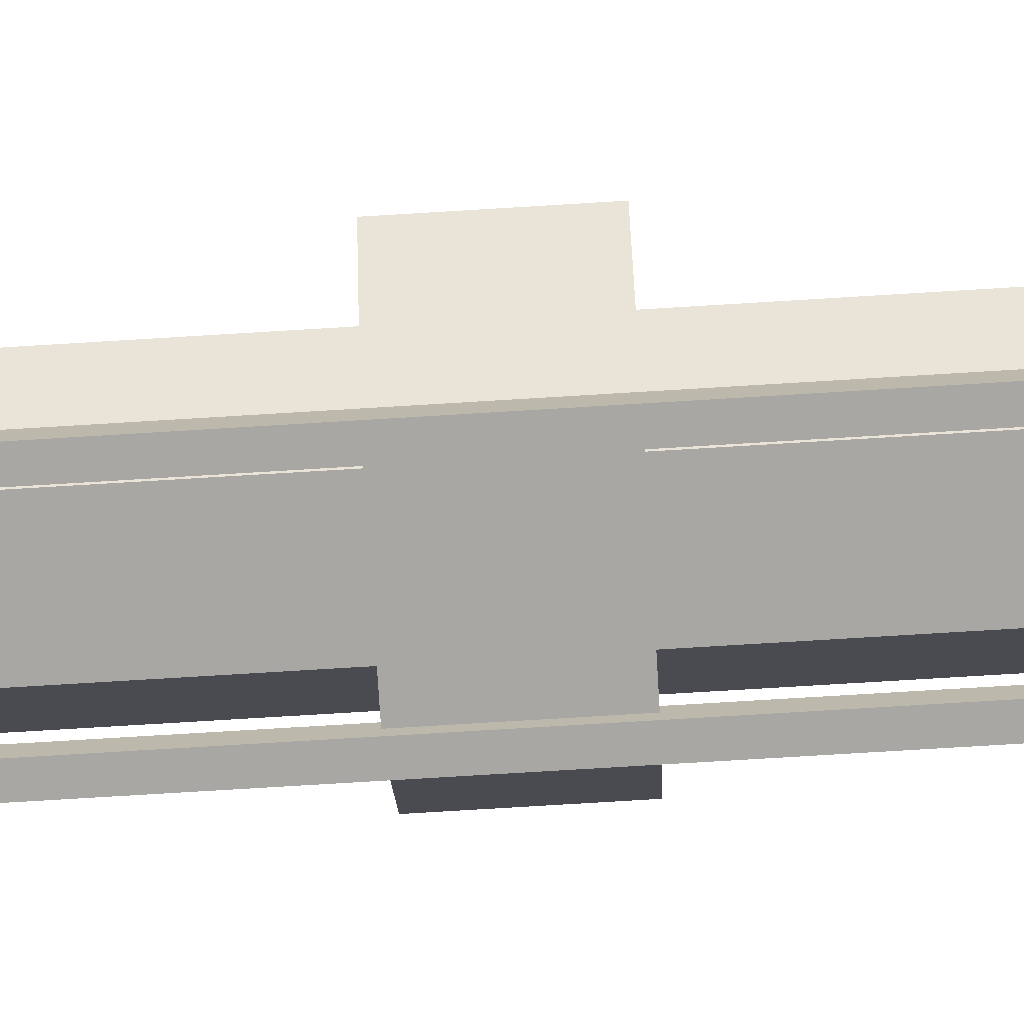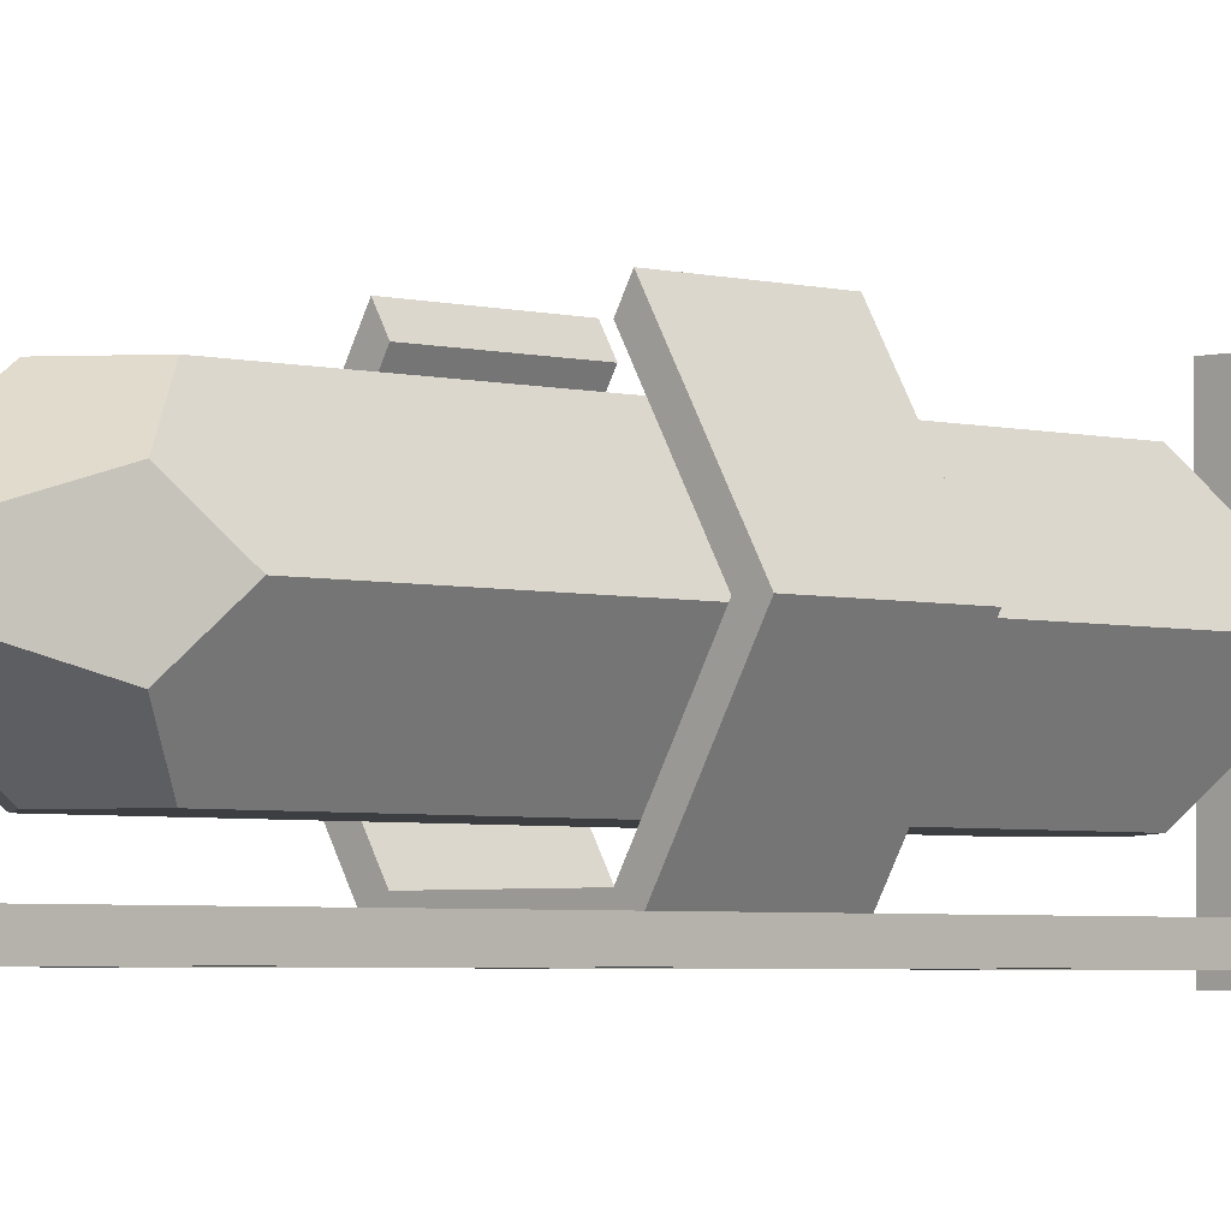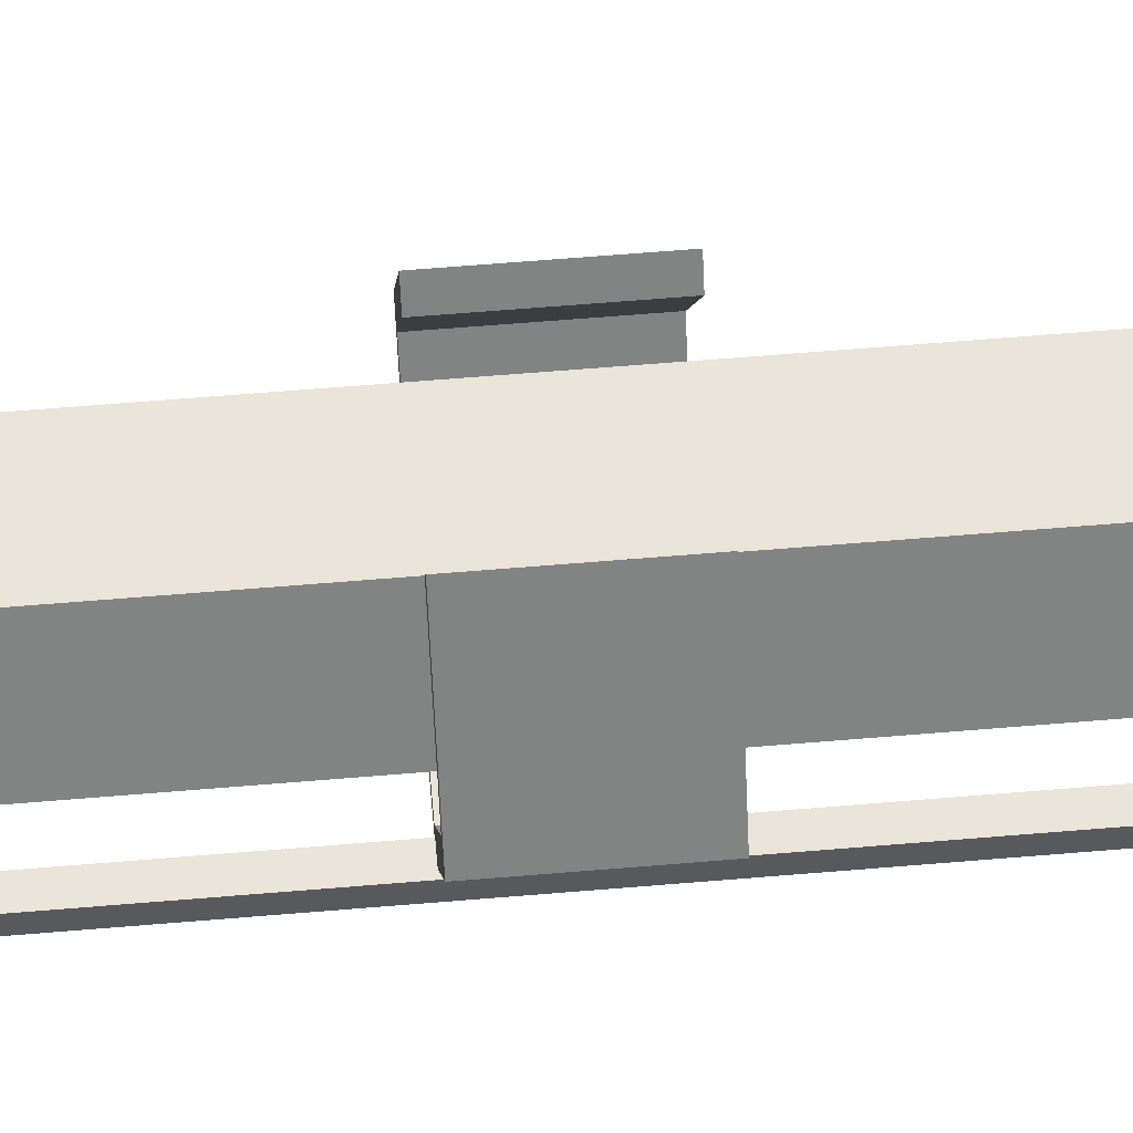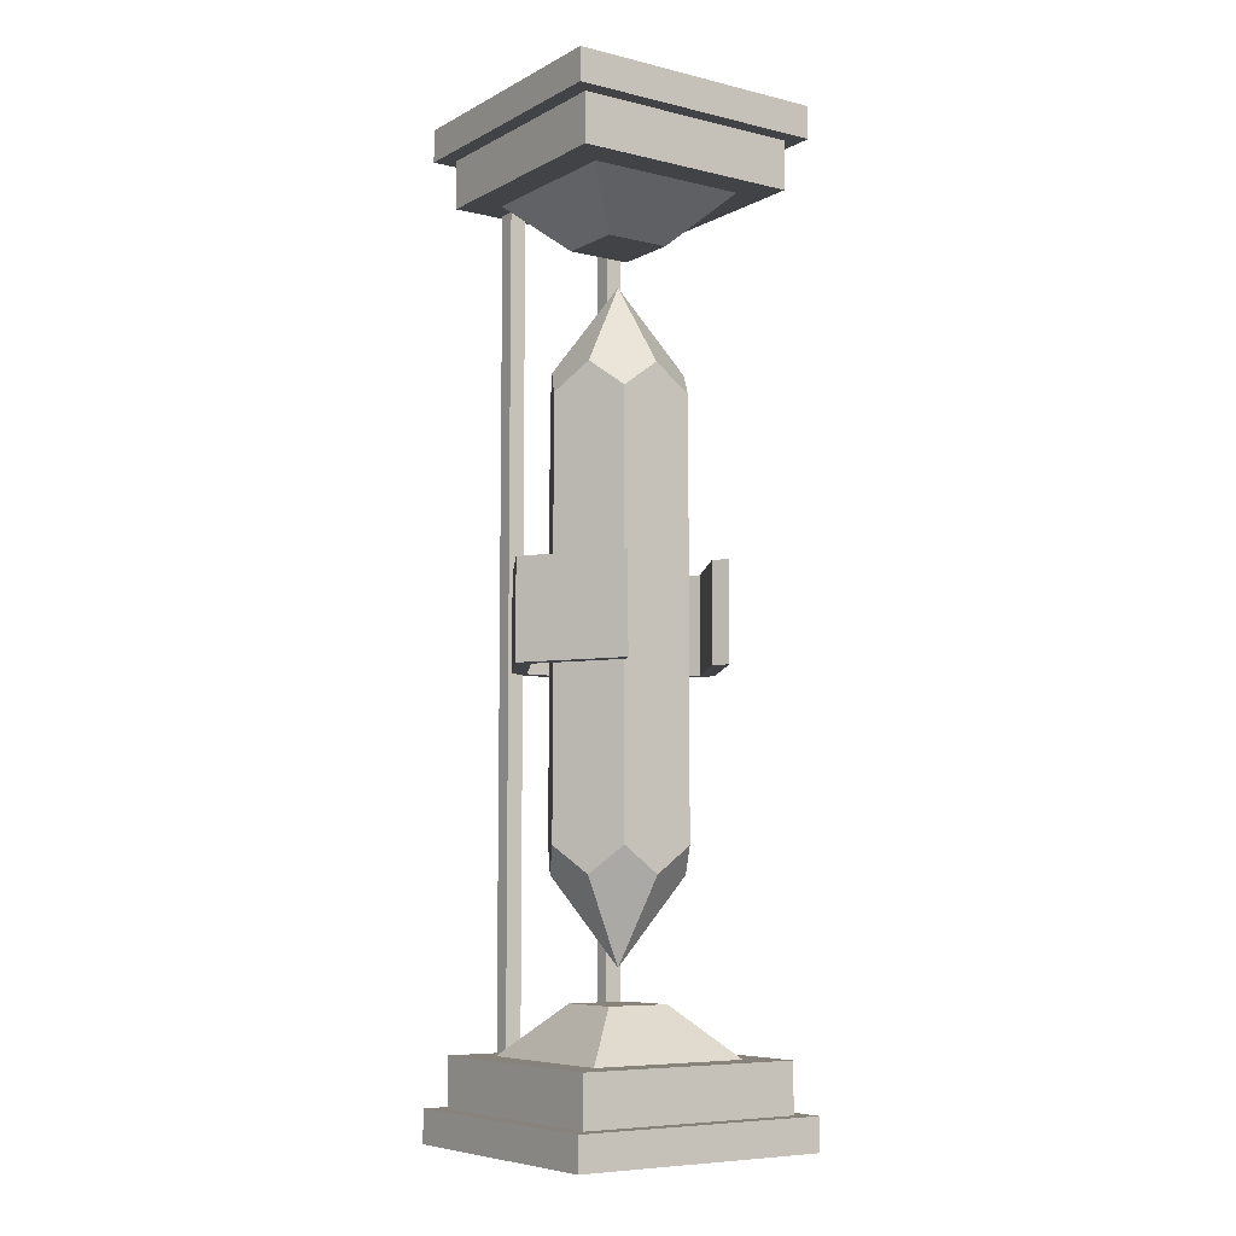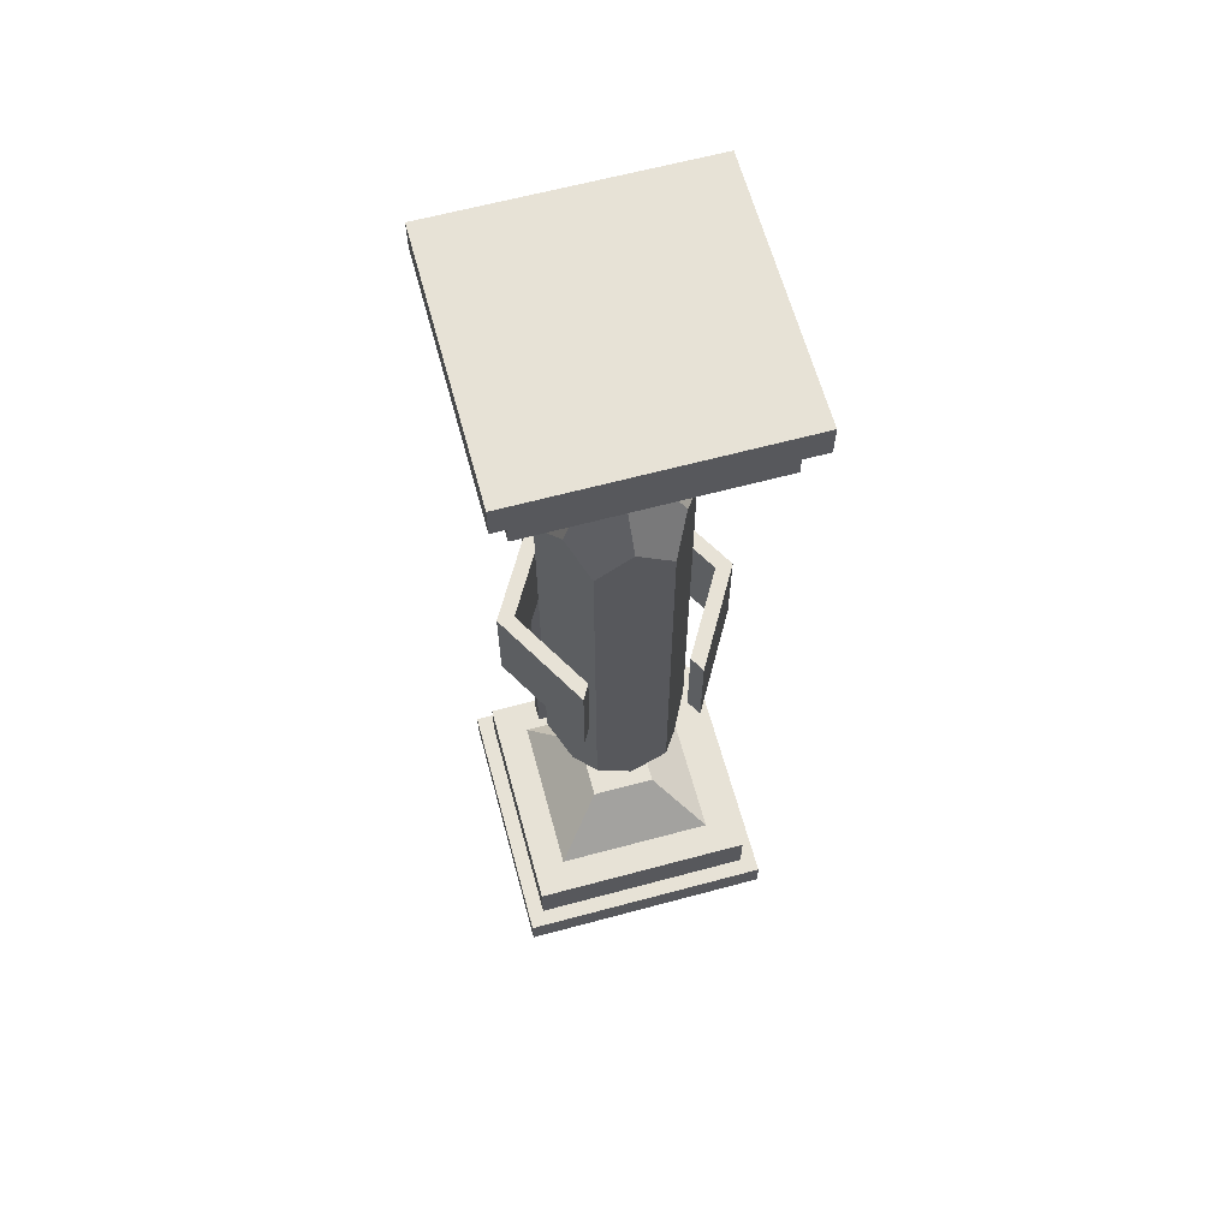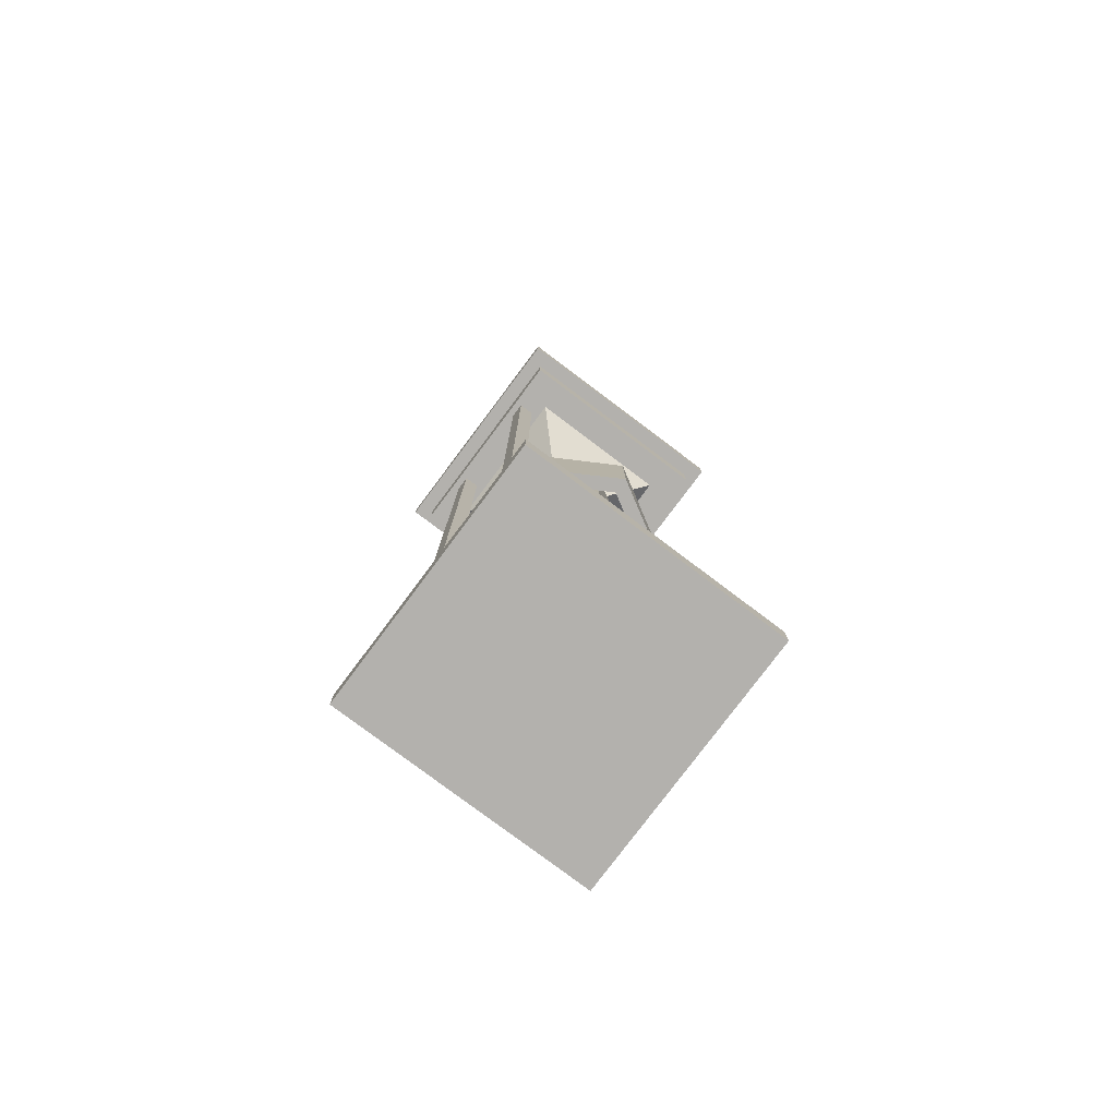
<metadata>
{"format":"obj","ext":"obj","renderer":"f3d","projection":"perspective","resolution":1024,"background":"white","views":[{"elev":-74.6,"azim":93.5,"up":"+Z"},{"elev":-3.2,"azim":-134.9,"up":"+Z"},{"elev":59.5,"azim":85.0,"up":"+Z"},{"elev":-7.2,"azim":-34.6,"up":"+Y"},{"elev":63.7,"azim":-15.2,"up":"+Y"},{"elev":-79.3,"azim":-126.9,"up":"+Y"}]}
</metadata>
<code>
v  0.6023 2.104 0.3014
v  0.4921 2.185 0.3014
v  0.4921 2.442 0.4921
v  0.6573 2.185 0.3968
v  0.382 2.104 0.3014
v  0.3269 2.185 0.3968
v  0.2719 2.104 0.4921
v  0.3269 2.185 0.5875
v  0.382 2.104 0.6829
v  0.4921 2.185 0.6829
v  0.6023 2.104 0.6829
v  0.6573 2.185 0.5875
v  0.7124 2.104 0.4921
v  0.6023 0.8313 0.3014
v  0.4921 0.7501 0.3014
v  0.382 0.8313 0.3014
v  0.3269 0.7501 0.3968
v  0.2719 0.8313 0.4921
v  0.3269 0.7501 0.5875
v  0.6573 0.7501 0.3968
v  0.6573 0.7501 0.5875
v  0.7124 0.8313 0.4921
v  0.4921 0.4927 0.4921
v  0.382 0.8313 0.6829
v  0.4921 0.7501 0.6829
v  0.6023 0.8313 0.6829
g Crystal
f 1 2 3 4
f 5 6 3 2
f 7 8 3 6
f 9 10 3 8
f 11 12 3 10
f 13 4 3 12
f 1 14 15 2
f 5 16 17 6
f 8 7 18 19
f 4 20 14 1
f 5 2 15 16
f 7 6 17 18
f 12 21 22 13
f 14 20 23 15
f 16 15 23 17
f 18 17 23 19
f 24 19 23 25
f 26 25 23 21
f 22 21 23 20
f 4 13 22 20
f 10 9 24 25
f 12 11 26 21
f 8 19 24 9
f 10 25 26 11
v  0.0984 0 0.8858
v  0.0984 0 0.0984
v  0.8858 0 0.0984
v  0.8858 0 0.8858
v  0.8858 0.0984 0.8858
v  0.0984 0.0984 0.8858
v  0.8858 0.0984 0.0984
v  0.0984 0.0984 0.0984
v  0.8366 0.0984 0.8366
v  0.1476 0.0984 0.8366
v  0.8366 0.0984 0.1476
v  0.1476 0.0984 0.1476
v  0.8366 0.2461 0.8366
v  0.1476 0.2461 0.8366
v  0.8366 0.2461 0.1476
v  0.1476 0.2461 0.1476
v  0.7382 0.2461 0.7382
v  0.2461 0.2461 0.7382
v  0.7382 0.2461 0.2461
v  0.2461 0.2461 0.2461
v  0.5906 0.3937 0.5906
v  0.3937 0.3937 0.5906
v  0.5906 0.3937 0.3937
v  0.3937 0.3937 0.3937
v  0.0984 2.953 0.8858
v  0.0984 2.953 0.0984
v  0.8858 2.953 0.0984
v  0.8858 2.953 0.8858
v  0.8858 2.854 0.8858
v  0.0984 2.854 0.8858
v  0.8858 2.854 0.0984
v  0.0984 2.854 0.0984
v  0.8366 2.854 0.8366
v  0.1476 2.854 0.8366
v  0.8366 2.854 0.1476
v  0.1476 2.854 0.1476
v  0.8366 2.707 0.8366
v  0.1476 2.707 0.8366
v  0.8366 2.707 0.1476
v  0.1476 2.707 0.1476
v  0.7382 2.707 0.7382
v  0.2461 2.707 0.7382
v  0.7382 2.707 0.2461
v  0.2461 2.707 0.2461
v  0.5906 2.559 0.5906
v  0.3937 2.559 0.5906
v  0.5906 2.559 0.3937
v  0.3937 2.559 0.3937
g Base
f 27 28 29 30
f 27 30 31 32
f 30 29 33 31
f 29 28 34 33
f 28 27 32 34
f 32 31 35 36
f 31 33 37 35
f 33 34 38 37
f 34 32 36 38
f 36 35 39 40
f 35 37 41 39
f 37 38 42 41
f 38 36 40 42
f 40 39 43 44
f 39 41 45 43
f 41 42 46 45
f 42 40 44 46
f 44 43 47 48
f 43 45 49 47
f 45 46 50 49
f 46 44 48 50
f 49 50 48 47
f 51 52 53 54
f 51 54 55 56
f 54 53 57 55
f 53 52 58 57
f 52 51 56 58
f 56 55 59 60
f 55 57 61 59
f 57 58 62 61
f 58 56 60 62
f 60 59 63 64
f 59 61 65 63
f 61 62 66 65
f 62 60 64 66
f 64 63 67 68
f 63 65 69 67
f 65 66 70 69
f 66 64 68 70
f 68 67 71 72
f 67 69 73 71
f 69 70 74 73
f 70 68 72 74
f 73 74 72 71
v  0.8344 1.329 0.4921
v  0.6633 1.329 0.1957
v  0.6633 1.624 0.1957
v  0.8344 1.624 0.4921
v  0.321 1.329 0.1957
v  0.321 1.624 0.1957
v  0.1498 1.329 0.4921
v  0.1498 1.624 0.4921
v  0.321 1.329 0.7886
v  0.321 1.624 0.7886
v  0.6633 1.329 0.7886
v  0.6633 1.624 0.7886
v  0.7834 1.329 0.4921
v  0.6377 1.329 0.2399
v  0.6377 1.624 0.2399
v  0.7834 1.624 0.4921
v  0.3465 1.329 0.2399
v  0.3465 1.624 0.2399
v  0.2009 1.329 0.4921
v  0.2009 1.624 0.4921
v  0.3465 1.329 0.7443
v  0.3465 1.624 0.7443
v  0.6377 1.329 0.7443
v  0.6377 1.624 0.7443
g Reader
f 75 76 77 78
f 76 79 80 77
f 79 81 82 80
f 81 83 84 82
f 85 75 78 86
f 76 75 87 88
f 78 77 89 90
f 79 76 88 91
f 77 80 92 89
f 81 79 91 93
f 80 82 94 92
f 83 81 93 95
f 82 84 96 94
f 75 85 97 87
f 86 78 90 98
f 95 93 94 96
f 93 91 92 94
f 91 88 89 92
f 88 87 90 89
f 87 97 98 90
f 95 96 84 83
f 98 97 85 86
v  0.689 0.2461 0.2187
v  0.689 1.476 0.2187
v  0.6398 1.476 0.2187
v  0.6398 0.2461 0.2187
v  0.689 0.2461 0.1694
v  0.689 1.476 0.1694
v  0.6398 0.2461 0.1694
v  0.6398 1.476 0.1694
v  0.689 2.707 0.2187
v  0.6398 2.707 0.2187
v  0.689 2.707 0.1694
v  0.6398 2.707 0.1694
v  0.2953 0.2461 0.2187
v  0.3445 0.2461 0.2187
v  0.3445 1.476 0.2187
v  0.2953 1.476 0.2187
v  0.2953 0.2461 0.1694
v  0.2953 1.476 0.1694
v  0.3445 0.2461 0.1694
v  0.3445 1.476 0.1694
v  0.2953 2.707 0.2187
v  0.3445 2.707 0.2187
v  0.2953 2.707 0.1694
v  0.3445 2.707 0.1694
g Struts
f 99 100 101 102
f 103 104 100 99
f 105 106 104 103
f 102 101 106 105
f 107 108 101 100
f 109 107 100 104
f 110 109 104 106
f 108 110 106 101
f 111 112 113 114
f 115 111 114 116
f 117 115 116 118
f 112 117 118 113
f 119 114 113 120
f 121 116 114 119
f 122 118 116 121
f 120 113 118 122

</code>
